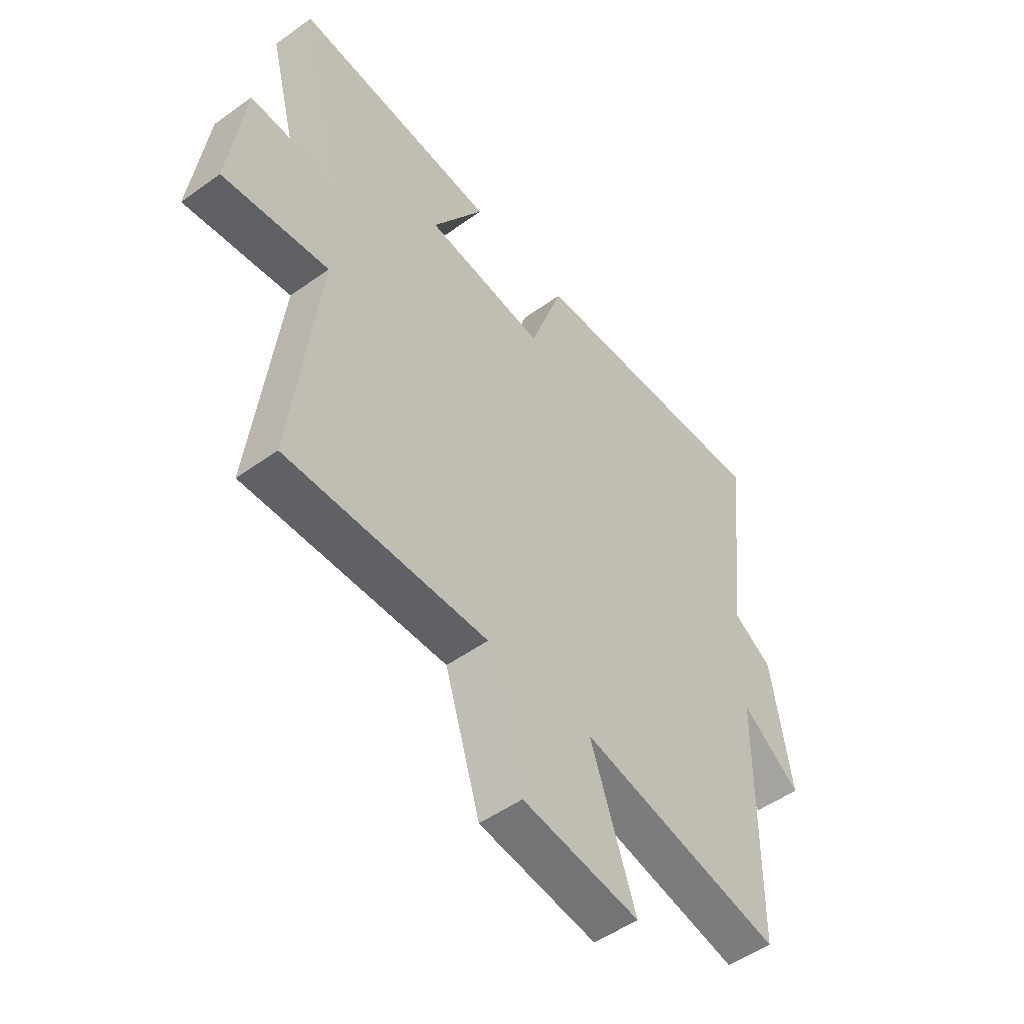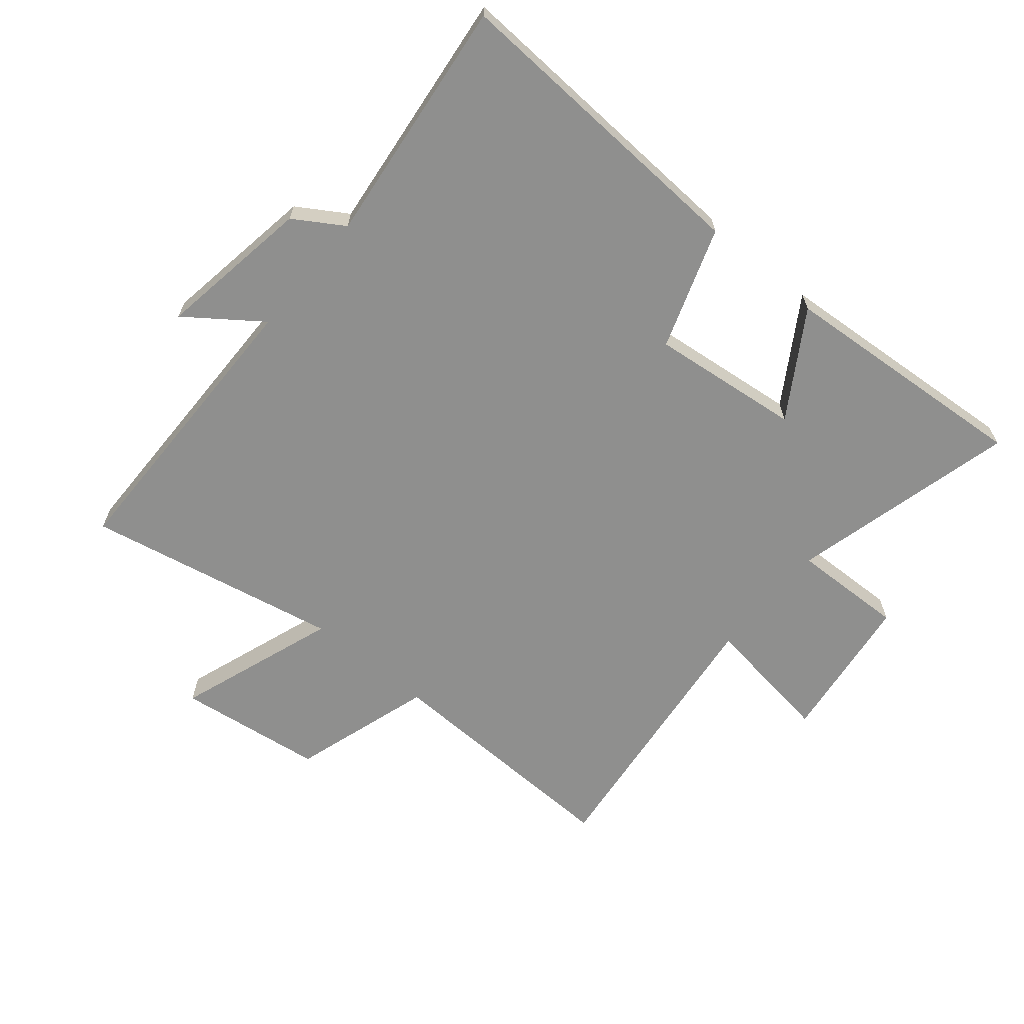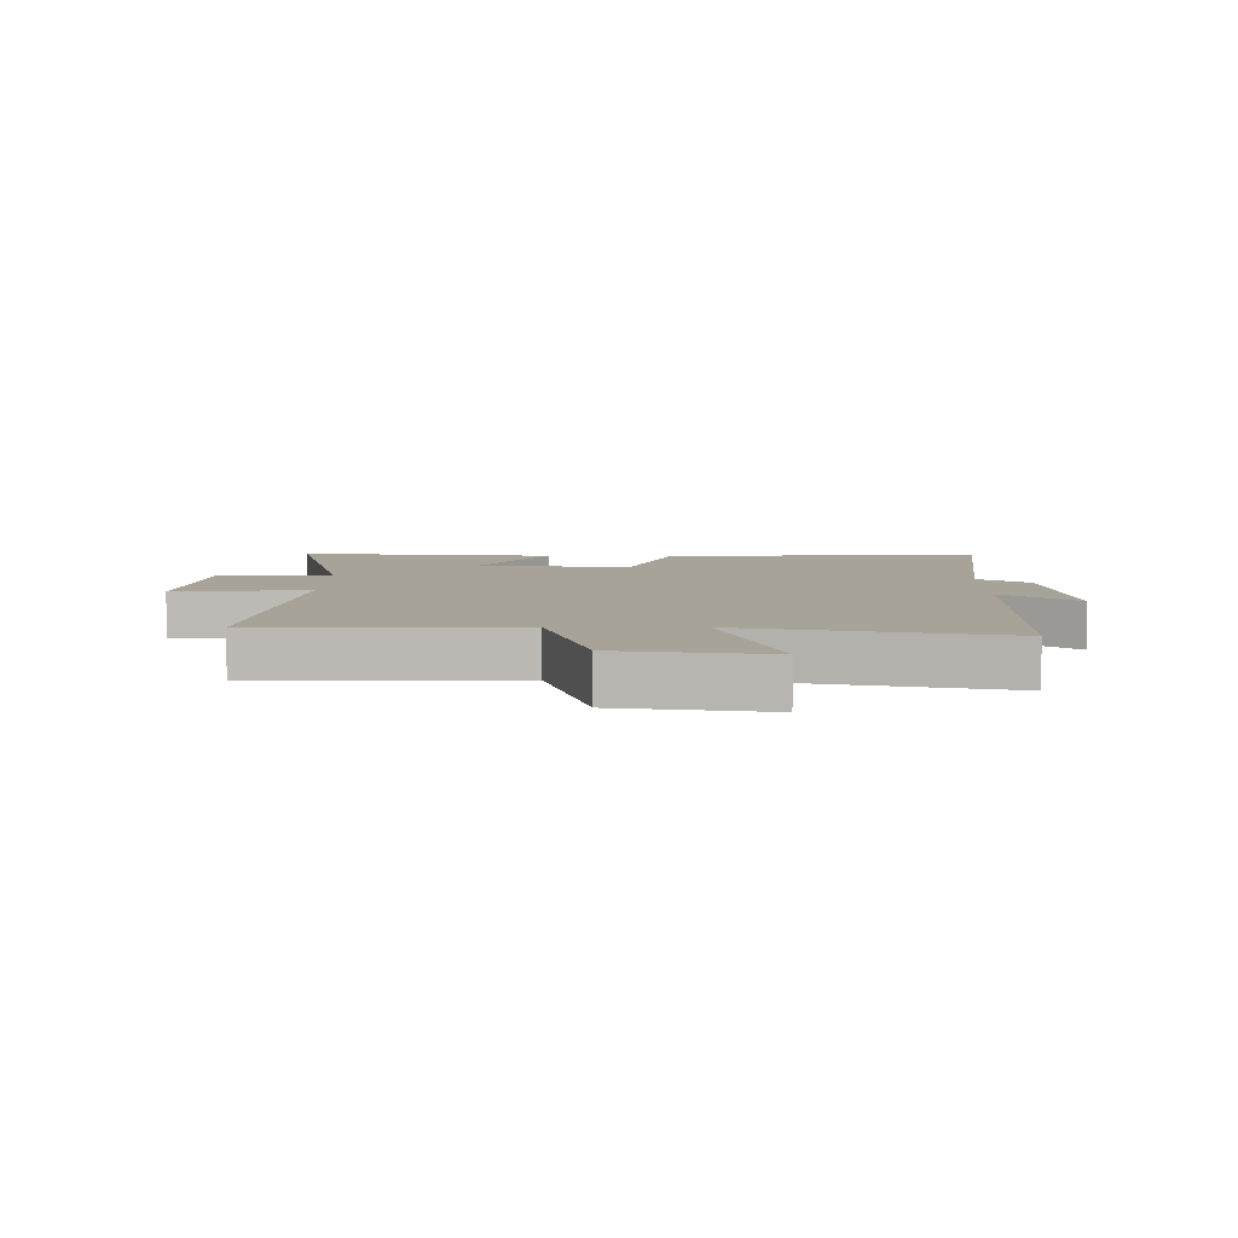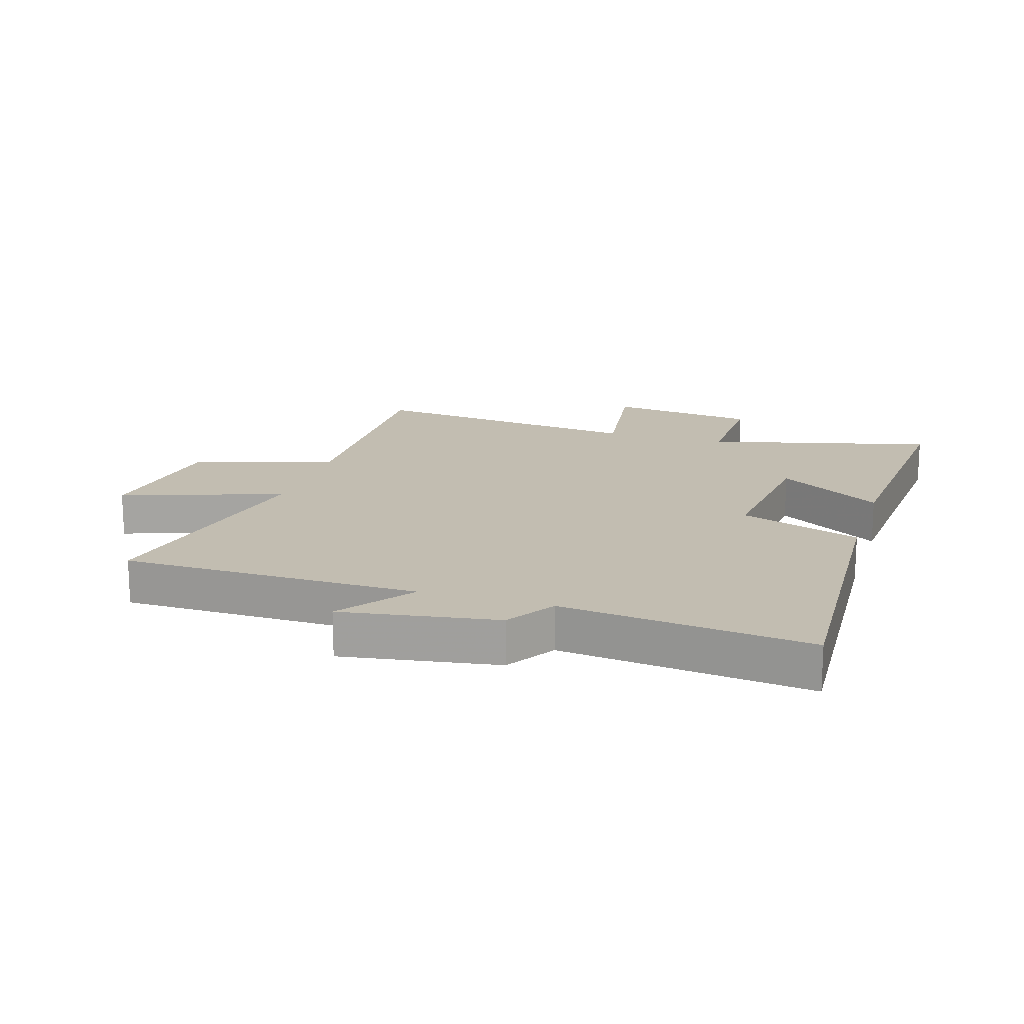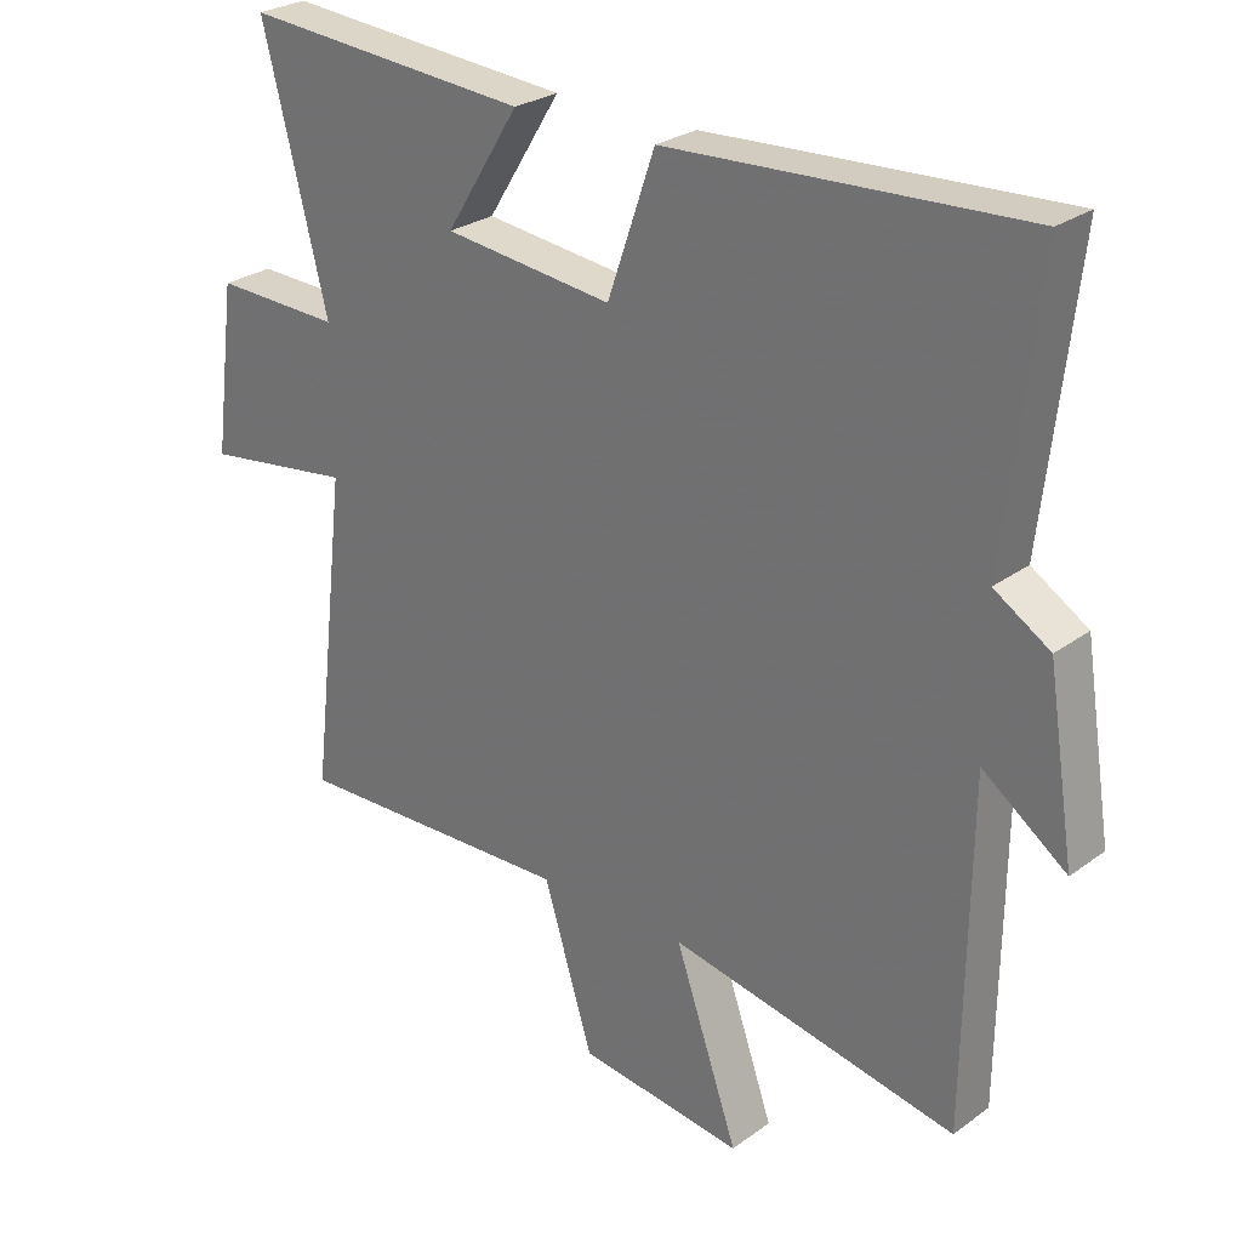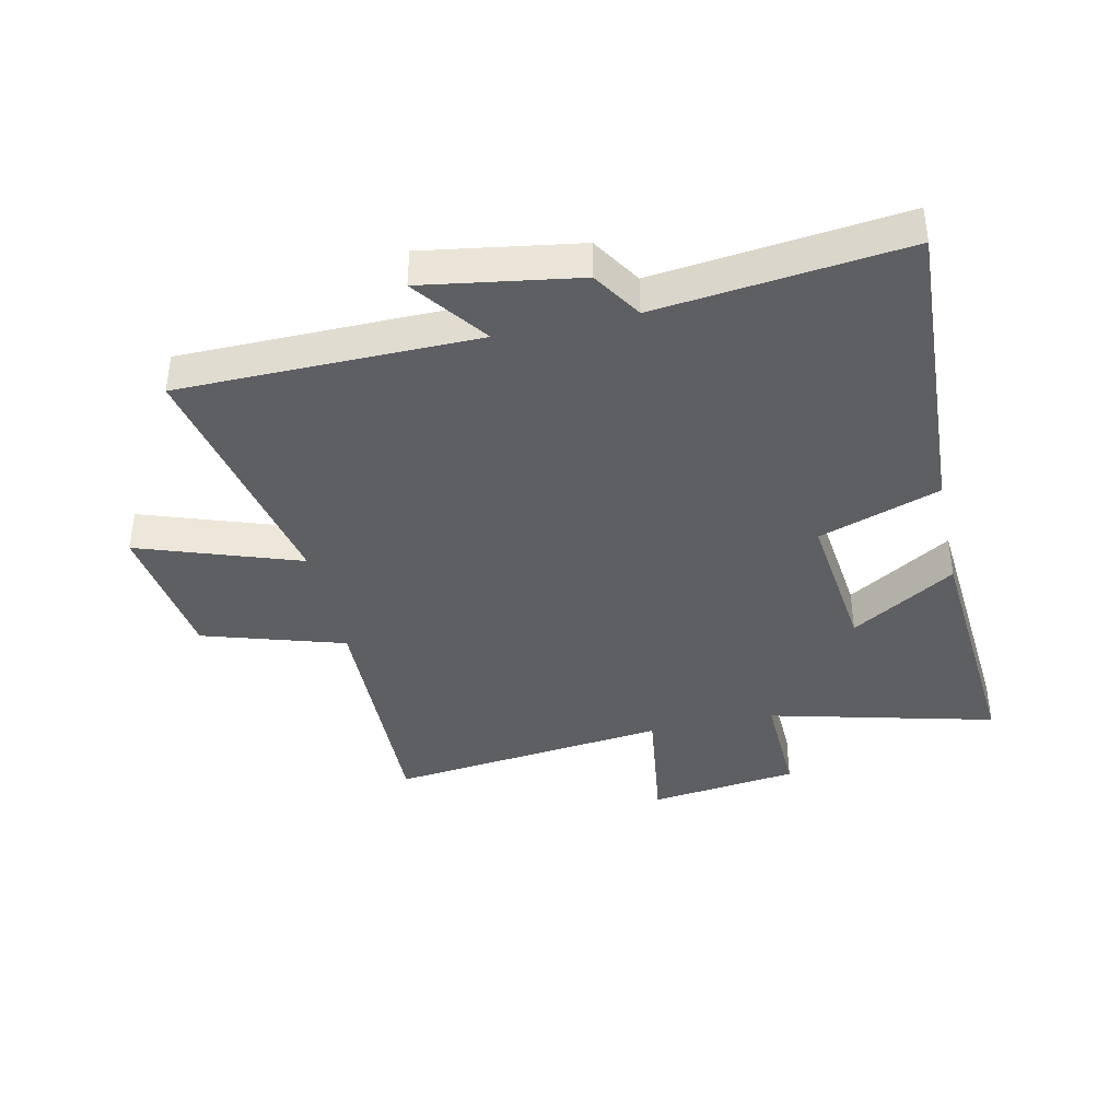
<metadata>
{"format":"obj","ext":"obj","renderer":"f3d","projection":"perspective","resolution":1024,"background":"white","views":[{"elev":-50.8,"azim":128.2,"up":"+Z"},{"elev":-65.1,"azim":-39.9,"up":"+Y"},{"elev":6.8,"azim":-179.2,"up":"+Y"},{"elev":16.9,"azim":-72.8,"up":"+Y"},{"elev":26.7,"azim":-138.5,"up":"+Z"},{"elev":-39.5,"azim":-77.6,"up":"+Y"}]}
</metadata>
<code>
v -0.547 0.07 0.526
v -0.032 0.07 0.5
v 0.037 0.07 0.301
v 0.283 0.07 0.329
v 0.176 0.07 0.5
v 0.594 0.07 0.532
v 0.5 0.07 0.16
v 0.685 0.07 0.166
v 0.717 0.07 -0.08
v 0.5 0.07 -0.05
v 0.554 0.07 -0.511
v 0.143 0.07 -0.5
v 0.071 0.07 -0.732
v -0.169 0.07 -0.764
v -0.077 0.07 -0.5
v -0.494 0.07 -0.584
v -0.5 0.07 -0.096
v -0.621 0.07 -0.185
v -0.581 0.07 0.069
v -0.5 0.07 0.12
v -0.547 0 0.526
v -0.032 0 0.5
v 0.037 0 0.301
v 0.283 0 0.329
v 0.176 0 0.5
v 0.594 0 0.532
v 0.5 0 0.16
v 0.685 0 0.166
v 0.717 0 -0.08
v 0.5 0 -0.05
v 0.554 0 -0.511
v 0.143 0 -0.5
v 0.071 0 -0.732
v -0.169 0 -0.764
v -0.077 0 -0.5
v -0.494 0 -0.584
v -0.5 0 -0.096
v -0.621 0 -0.185
v -0.581 0 0.069
v -0.5 0 0.12
f 17 18 19 20
f 15 16 17 20
f 1 2 3
f 20 1 3
f 15 20 3
f 12 13 14 15
f 12 15 3 4
f 10 11 12 4
f 7 8 9 10
f 7 10 4
f 4 5 6 7
f 40 39 38 37
f 40 37 36 35
f 23 22 21
f 23 21 40
f 23 40 35
f 35 34 33 32
f 24 23 35 32
f 24 32 31 30
f 30 29 28 27
f 24 30 27
f 27 26 25 24
f 1 21 22 2
f 2 22 23 3
f 3 23 24 4
f 4 24 25 5
f 5 25 26 6
f 6 26 27 7
f 7 27 28 8
f 8 28 29 9
f 9 29 30 10
f 10 30 31 11
f 11 31 32 12
f 12 32 33 13
f 13 33 34 14
f 14 34 35 15
f 15 35 36 16
f 16 36 37 17
f 17 37 38 18
f 18 38 39 19
f 19 39 40 20
f 20 40 21 1

</code>
